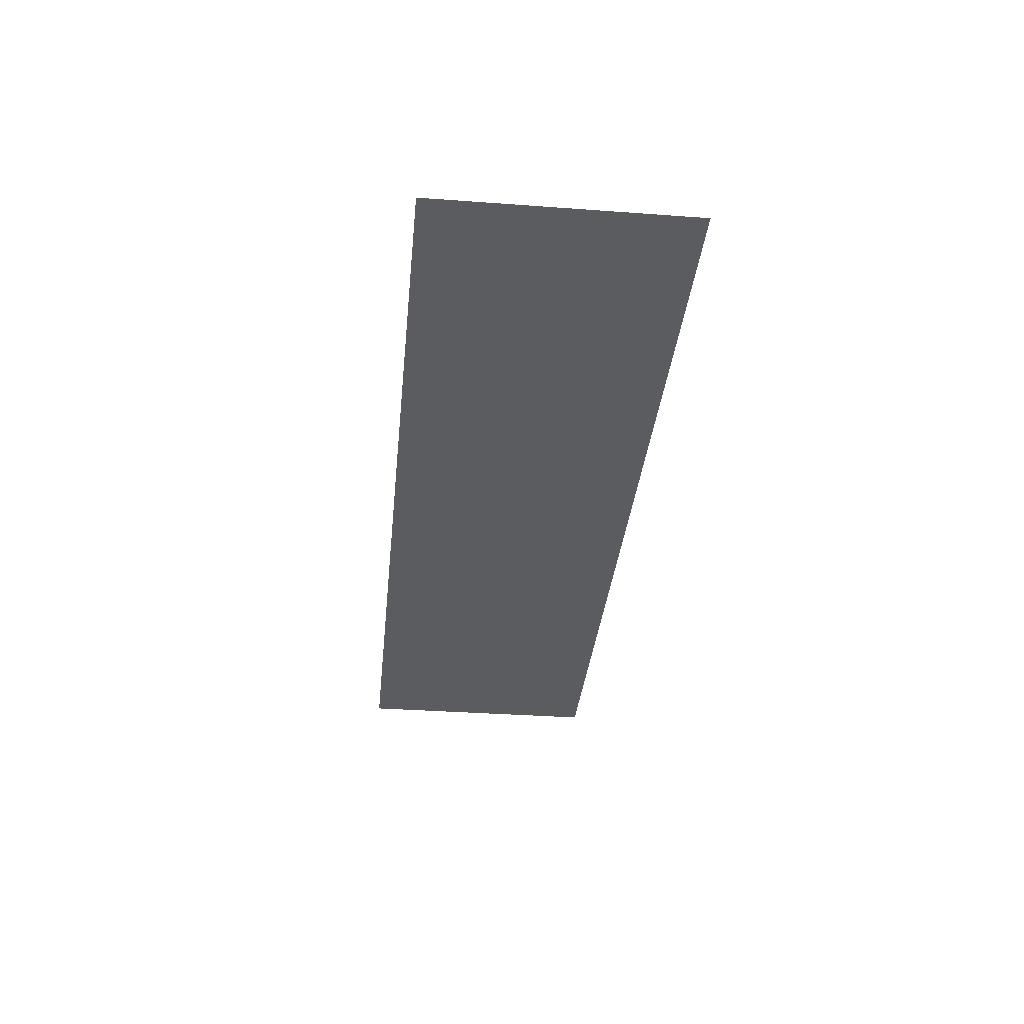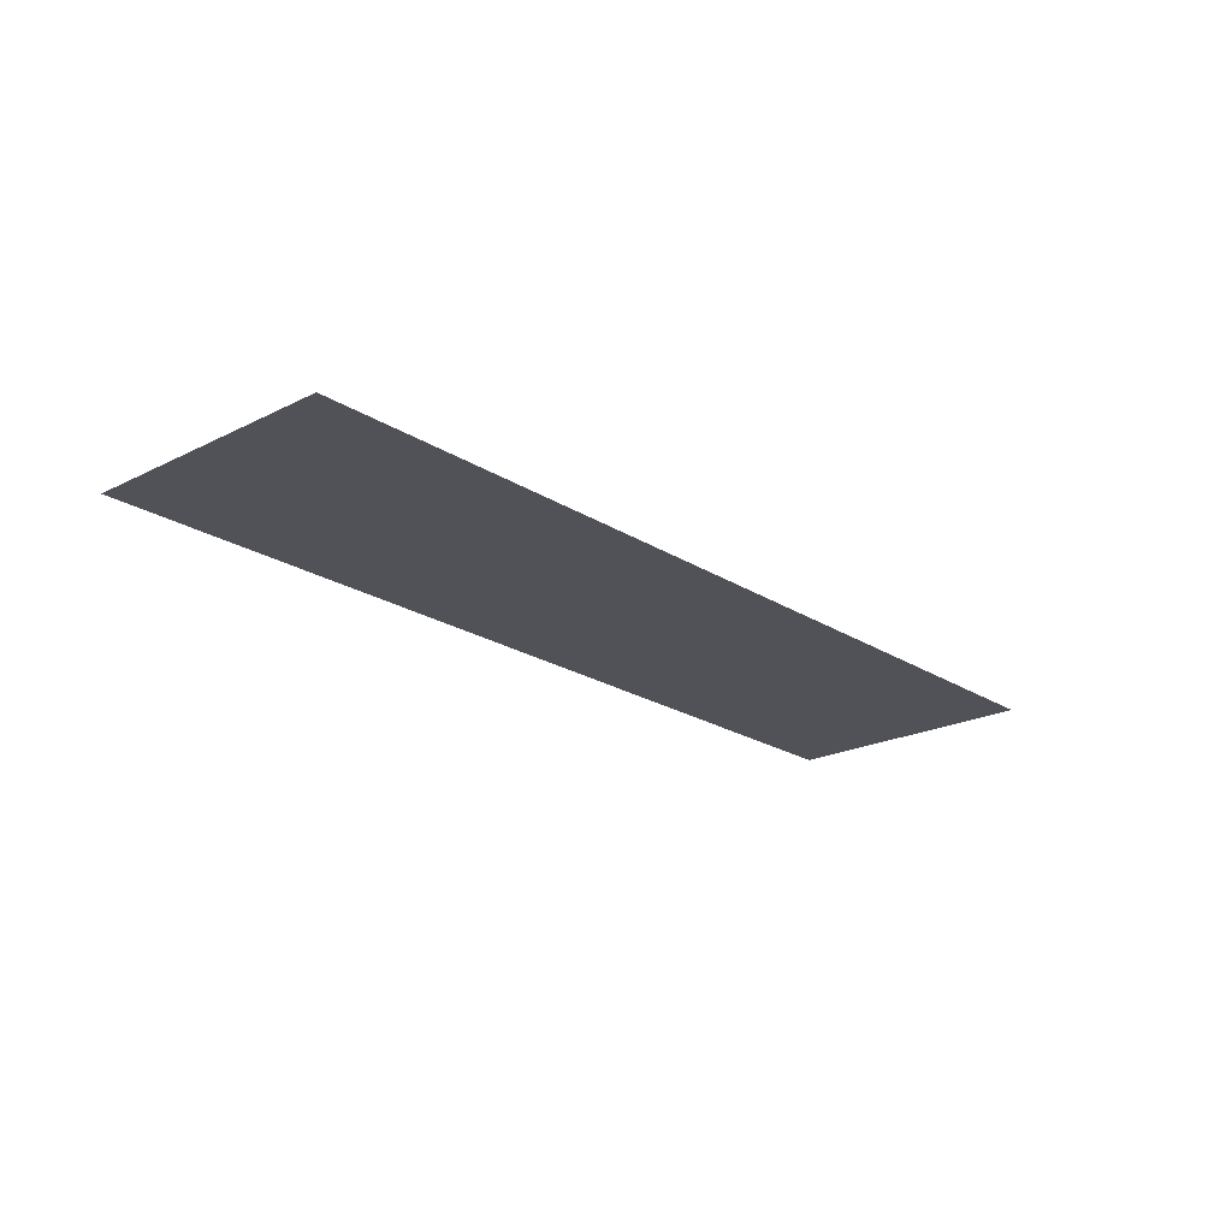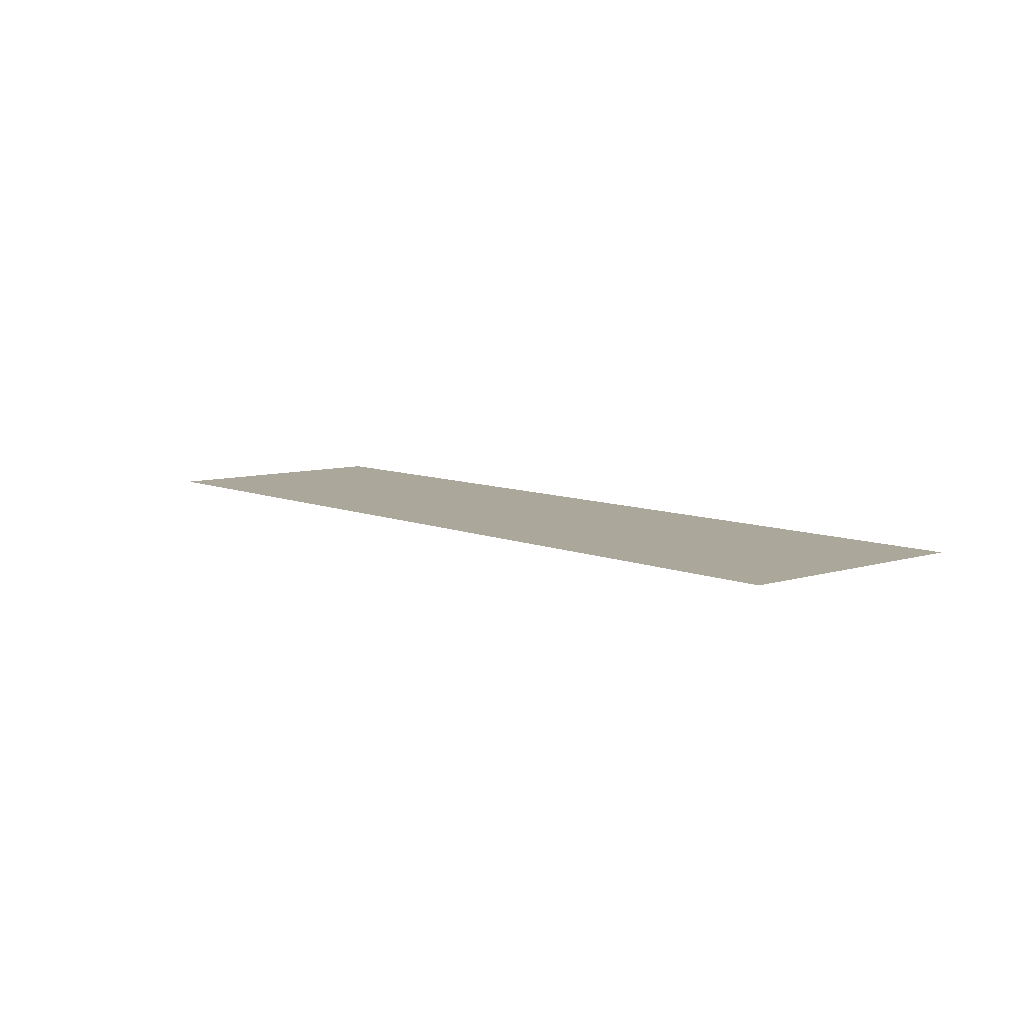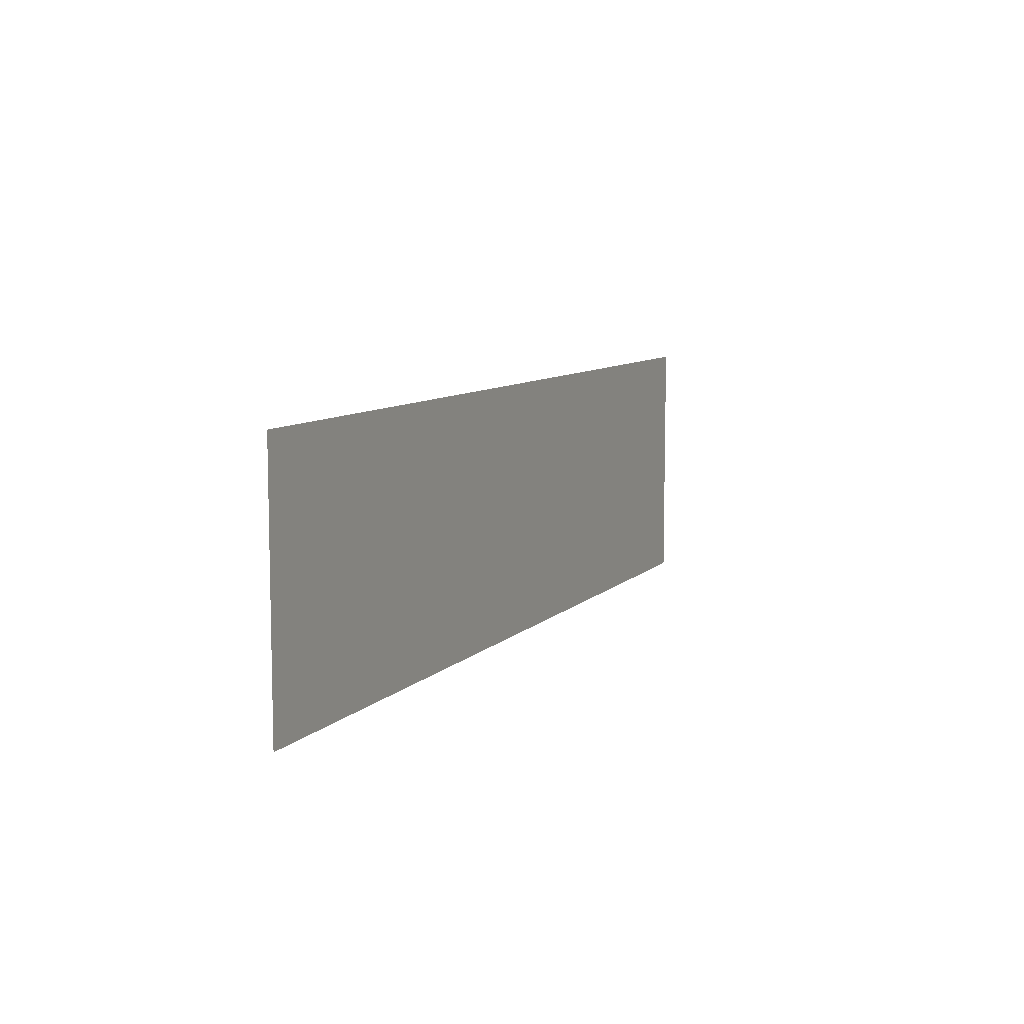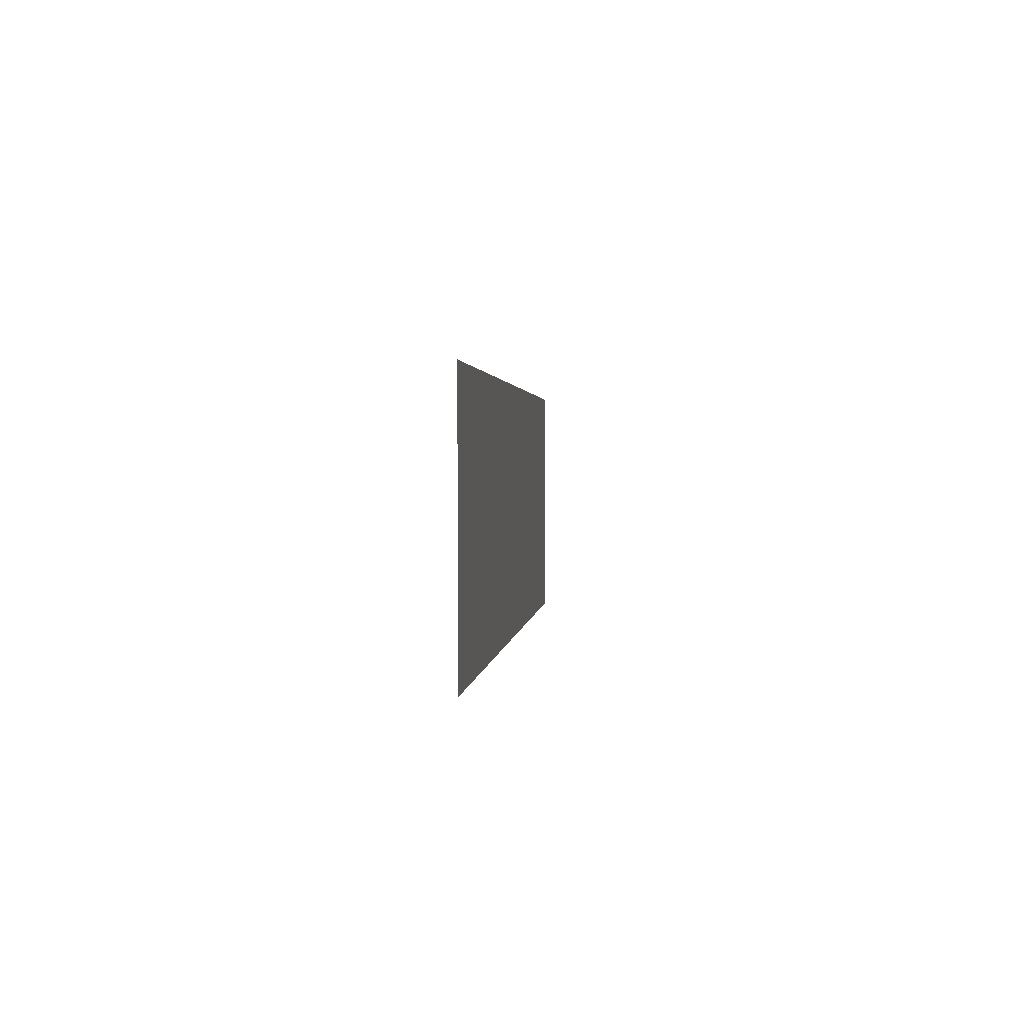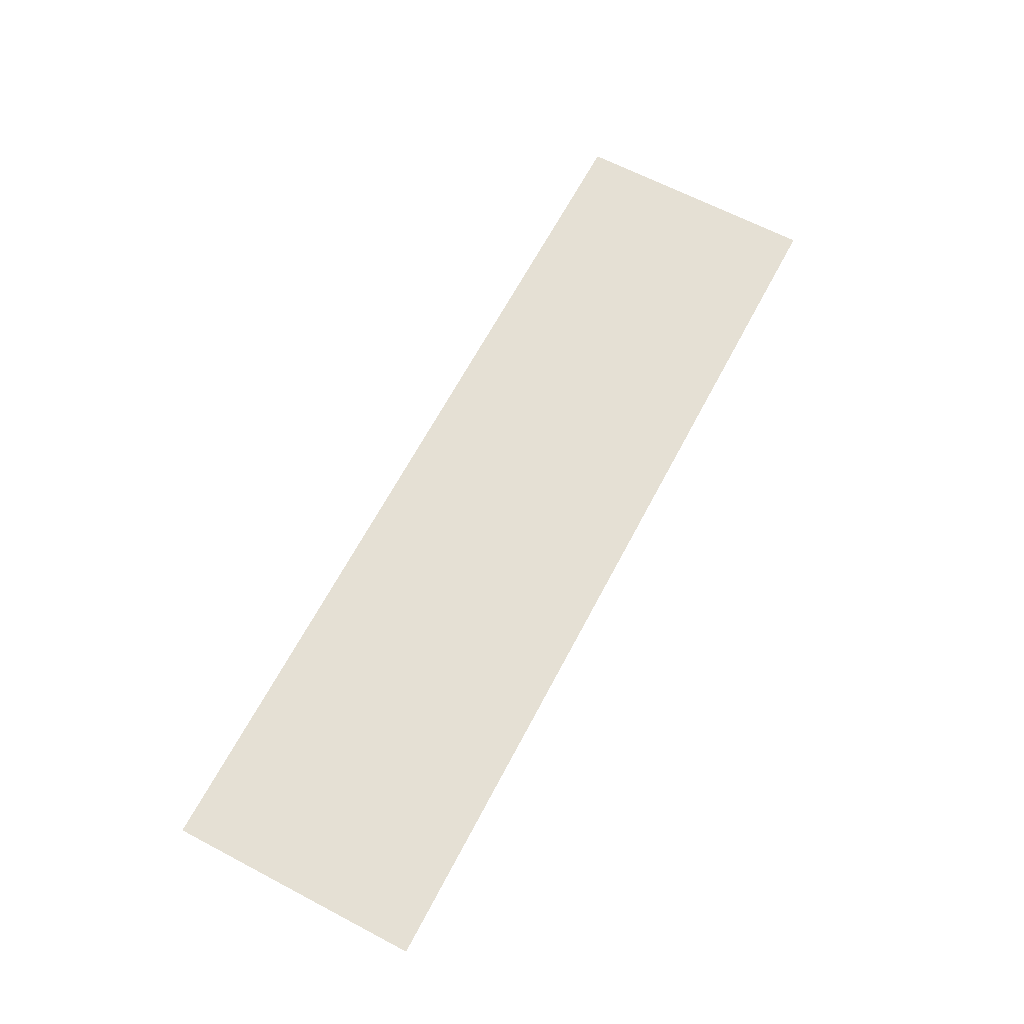
<metadata>
{"format":"obj","ext":"obj","renderer":"f3d","projection":"perspective","resolution":1024,"background":"white","views":[{"elev":-34.7,"azim":84.4,"up":"+Z"},{"elev":-21.5,"azim":-48.4,"up":"+Z"},{"elev":8.1,"azim":49.2,"up":"+Z"},{"elev":8.6,"azim":-66.0,"up":"+Y"},{"elev":1.6,"azim":95.1,"up":"+Y"},{"elev":65.3,"azim":-62.2,"up":"+Z"}]}
</metadata>
<code>
v 0 0 0
v 10.85 0 0
v 10.85 3 0
v 0 3 0
g wall2
f 1 2 3 4

</code>
